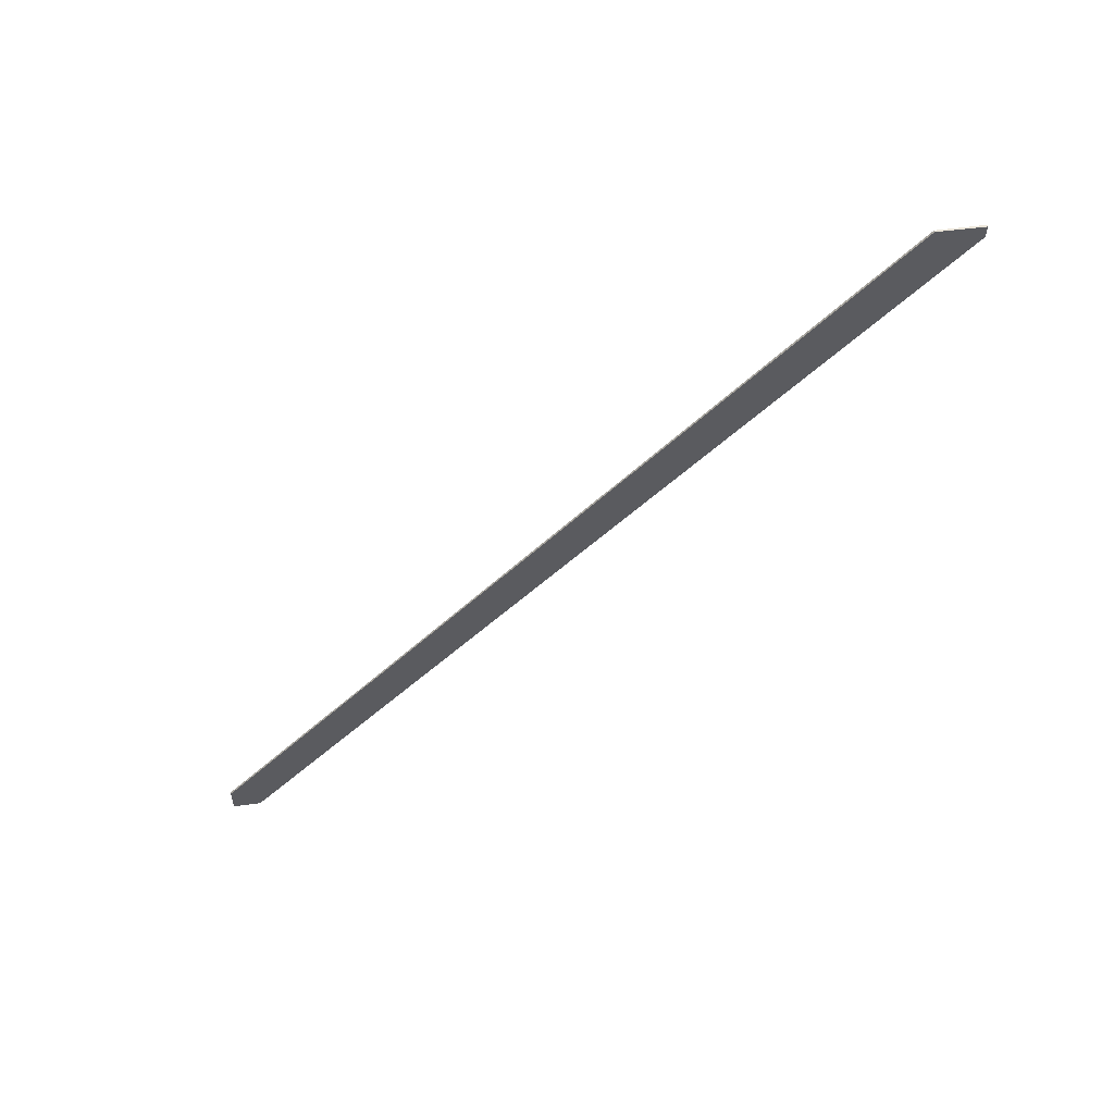
<metadata>
{"format":"obj","ext":"obj","renderer":"f3d","projection":"perspective","resolution":1024,"background":"white","views":[{"elev":54.3,"azim":-97.9,"up":"+Y"}]}
</metadata>
<code>
o 1144
v 2205 1871 6.85
v 2205 1871 6.996
v 2205 1871 6.85
v 2205 1875 10.48
v 2205 1875 10.48
v 2205 1875 10.48
v 2205 1875 10.48
v 2205 1875 10.25
v 2205 1875 10.48
v 2205 1875 10.25
v 2205 1875 10.25
v 2205 1871 6.85
v 2205 1871 6.85
v 2205 1871 6.85
v 2205 1875 10.25
v 2205 1871 6.85
v 2205 1871 6.996
v 2205 1871 6.996
v 2205 1875 10.48
v 2205 1871 6.996
v 2205 1875 10.48
v 2205 1875 10.48
v 2205 1875 10.25
v 2205 1871 6.85
v 2205 1875 10.48
v 2205 1871 6.996
v 2205 1871 6.85
v 2205 1871 6.85
v 2205 1875 10.48
v 2205 1871 6.996
f 1 2 3
f 4 2 5
f 6 5 7
f 8 9 7
f 6 10 11
f 12 4 11
f 13 4 12
f 10 14 15
f 13 16 3
f 13 17 18
f 17 19 20
f 11 19 21
f 22 9 19
f 22 16 23
f 24 23 16
f 25 23 7
f 26 27 25
f 26 28 3
f 27 28 14
f 29 28 30

</code>
